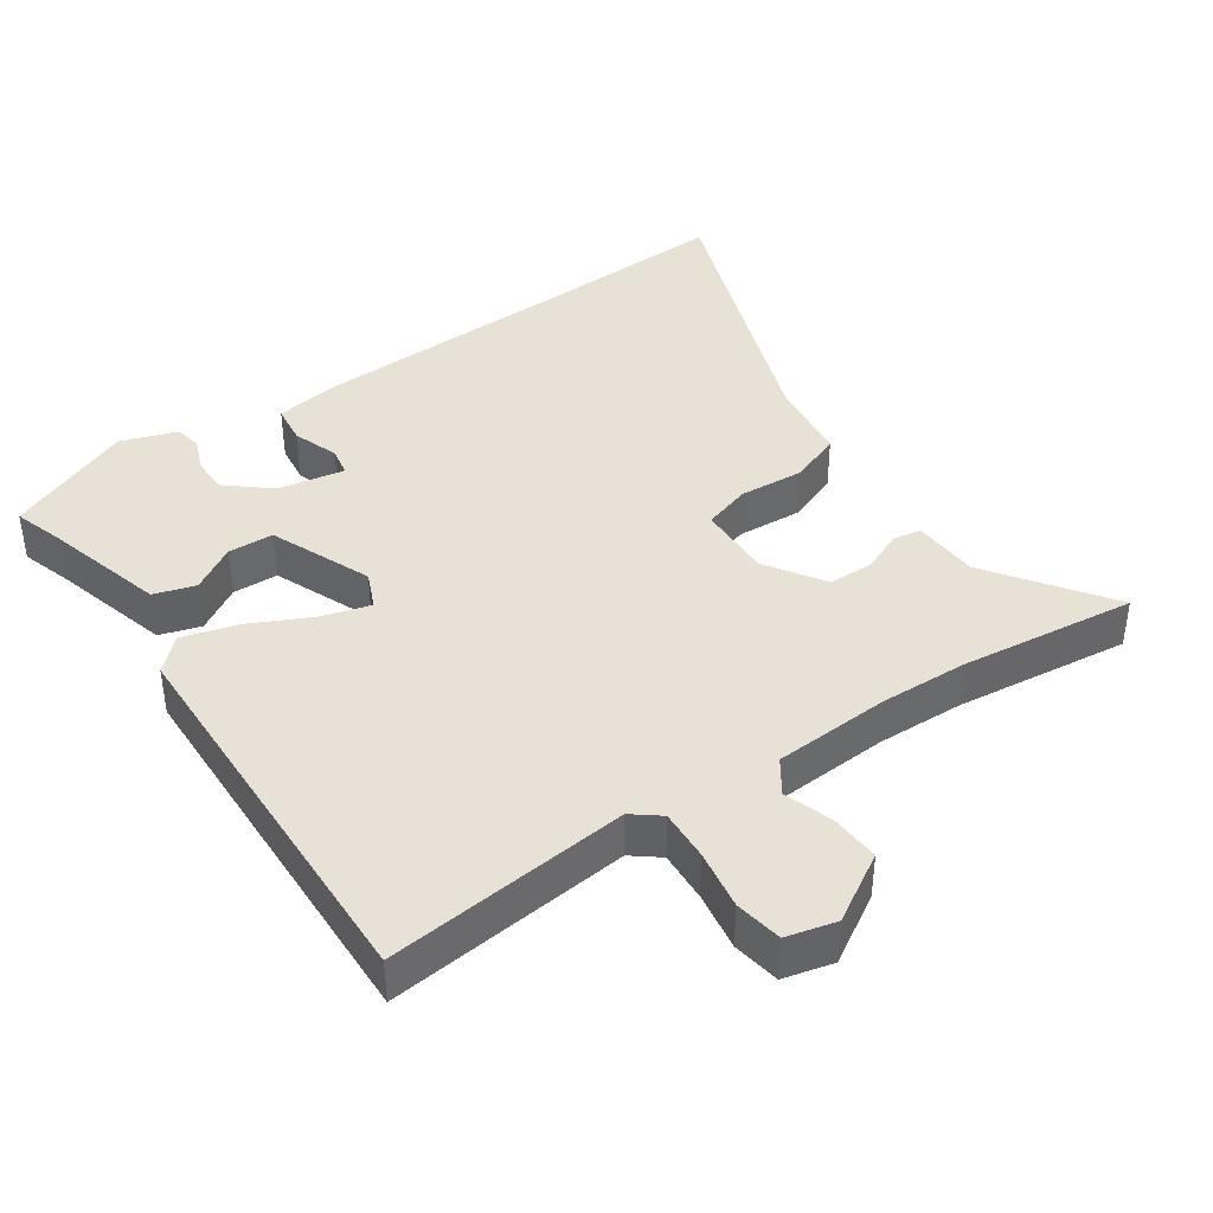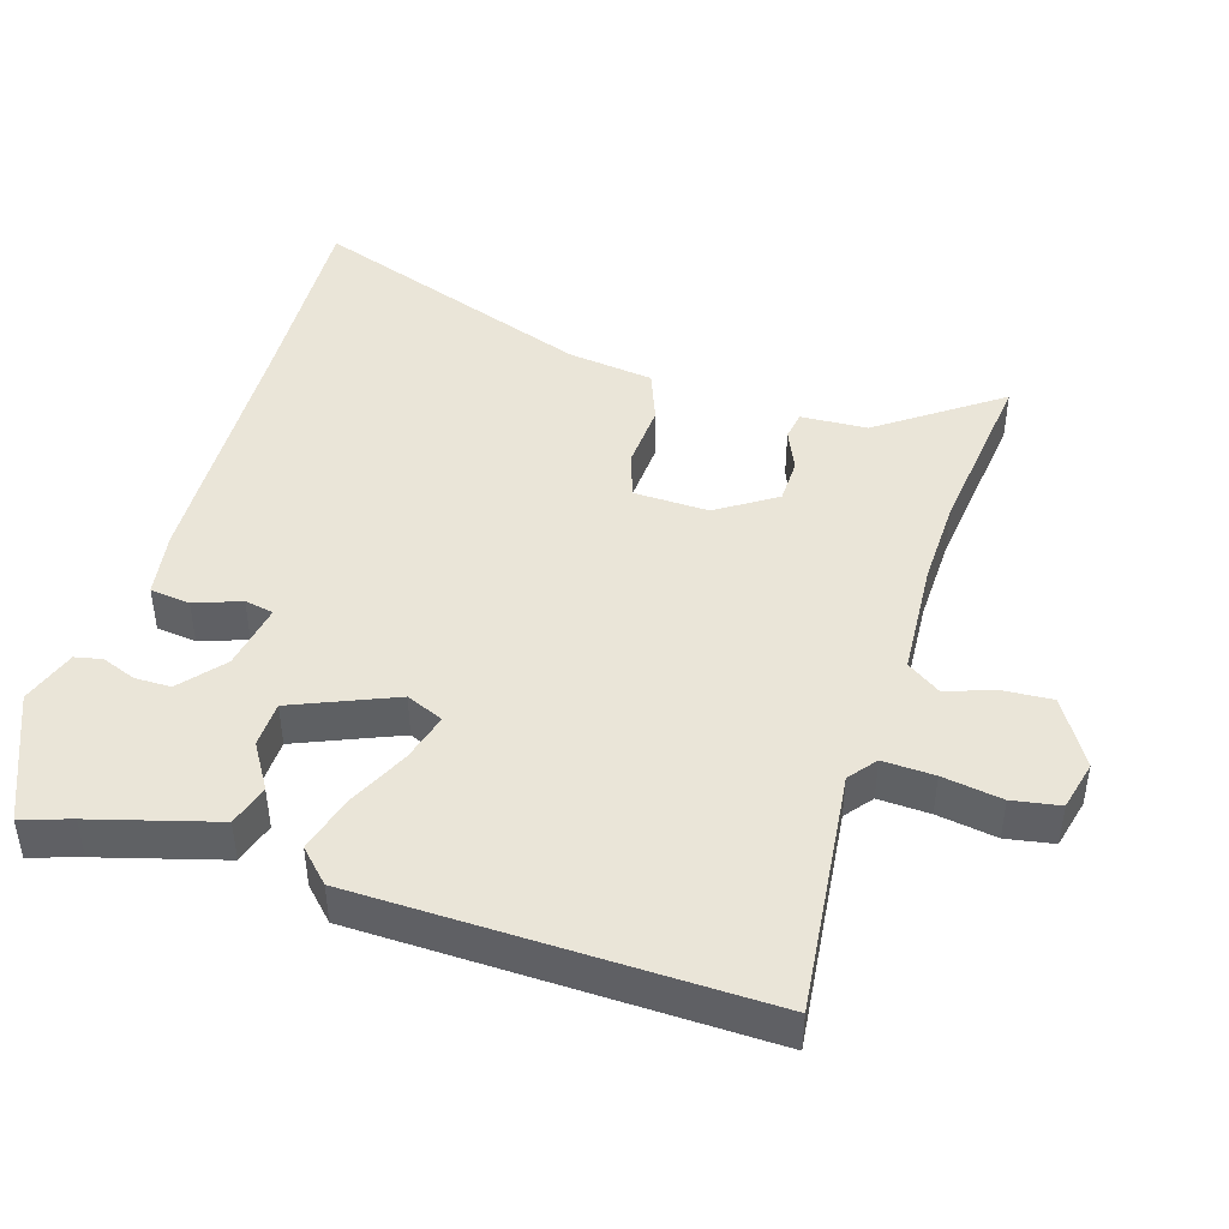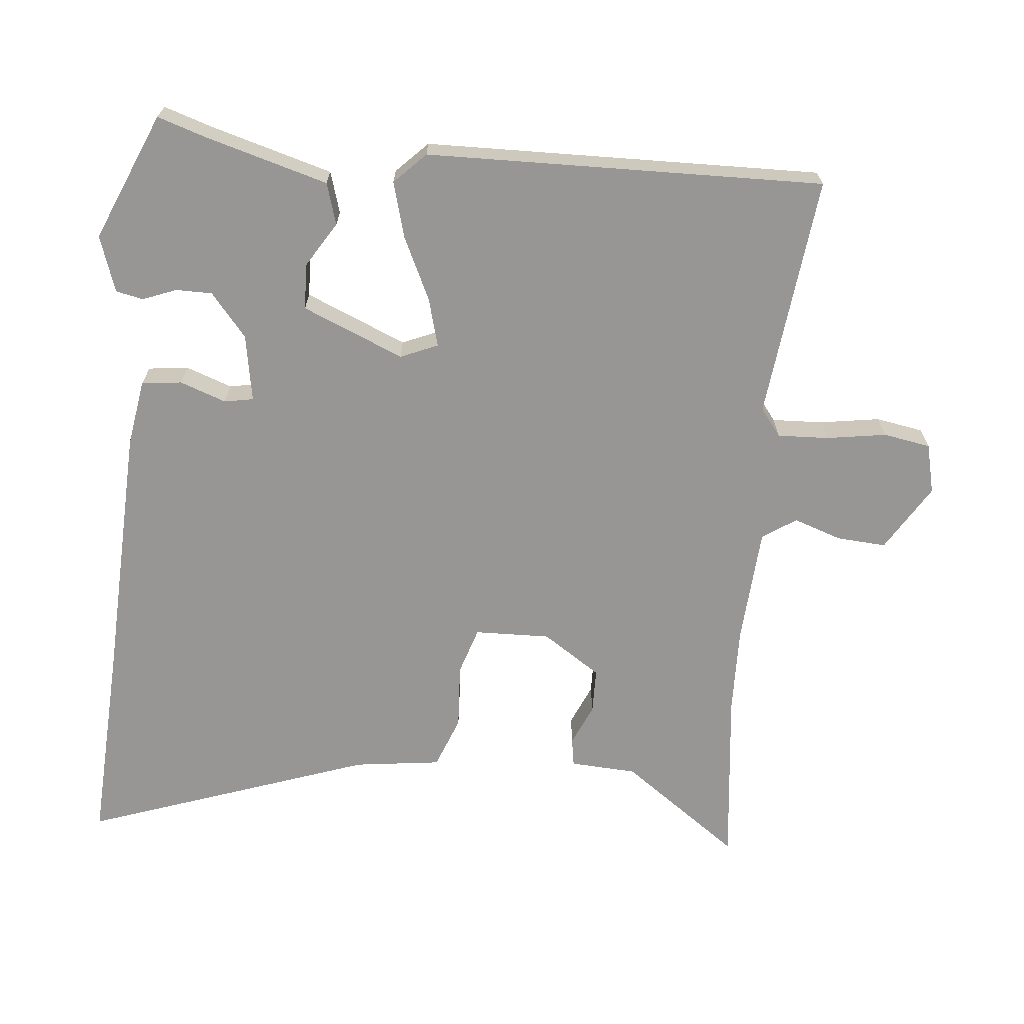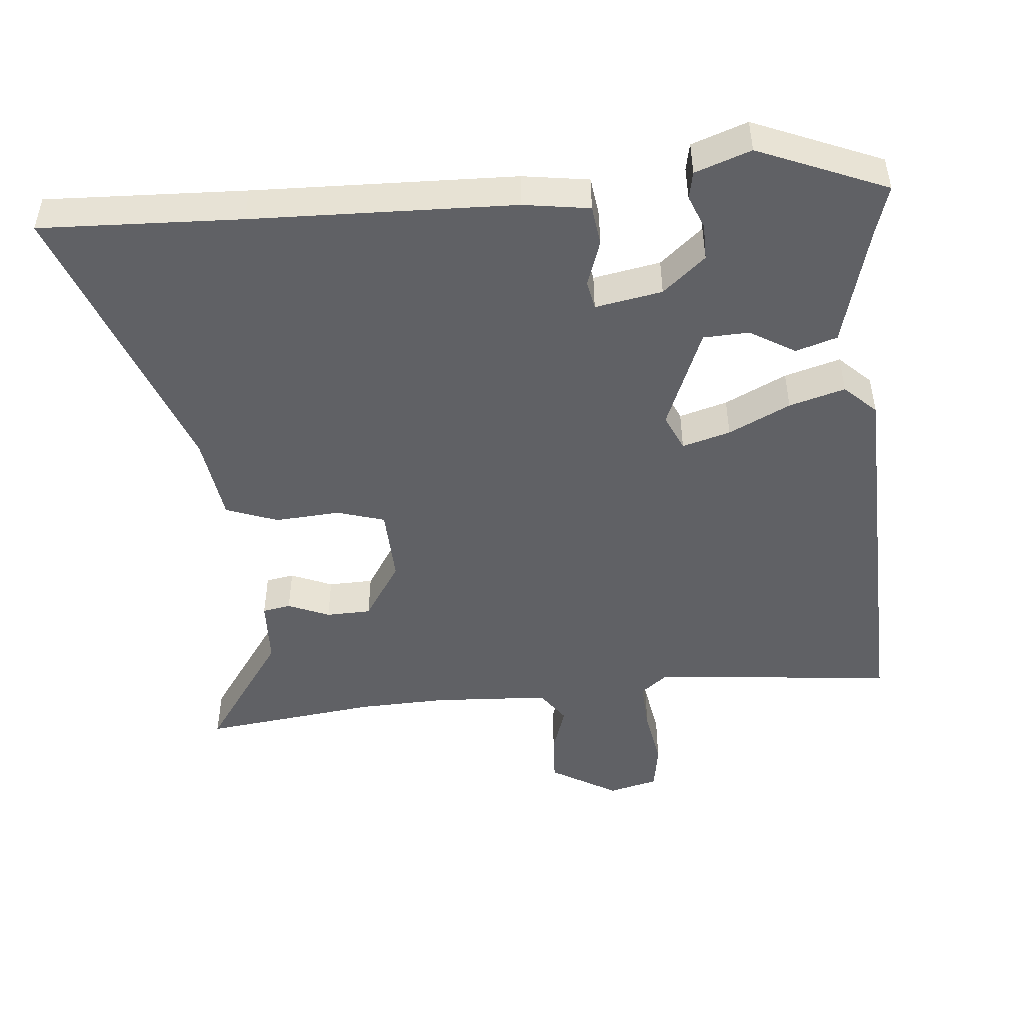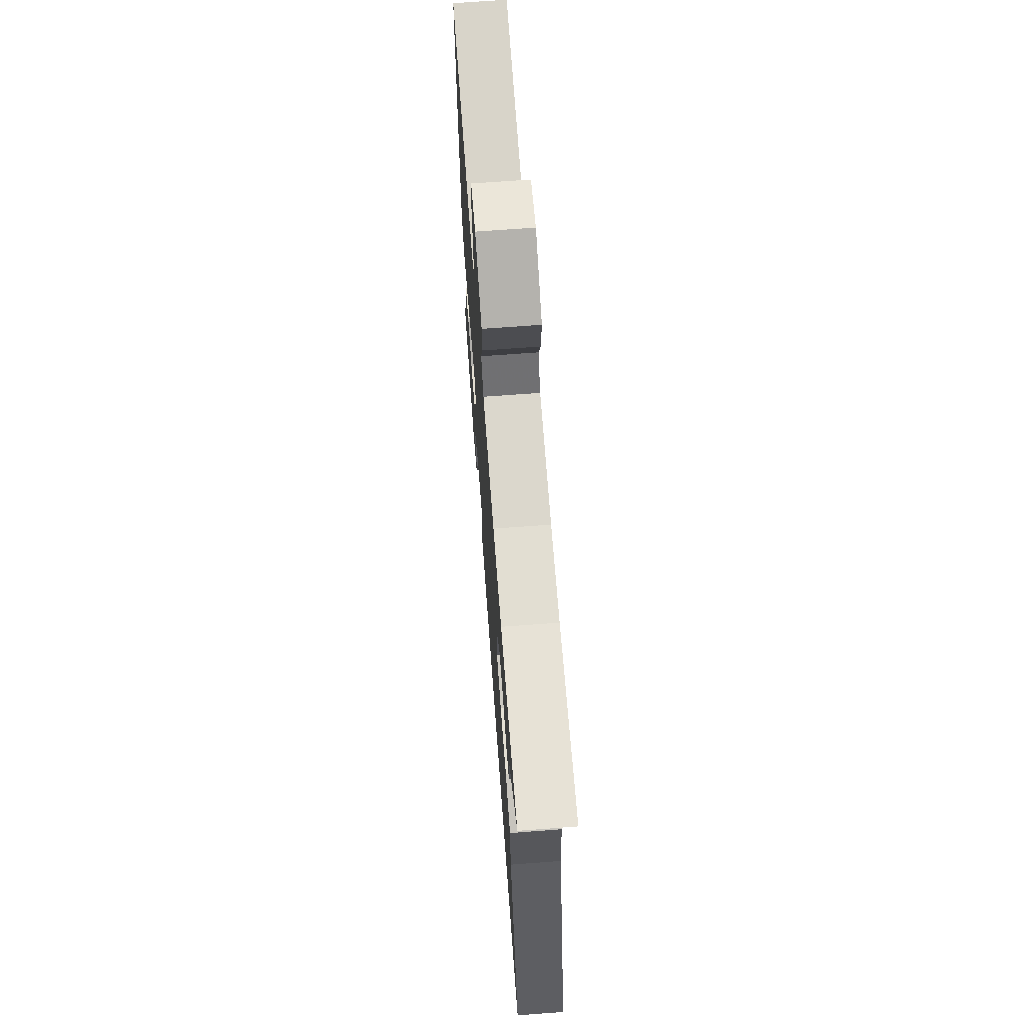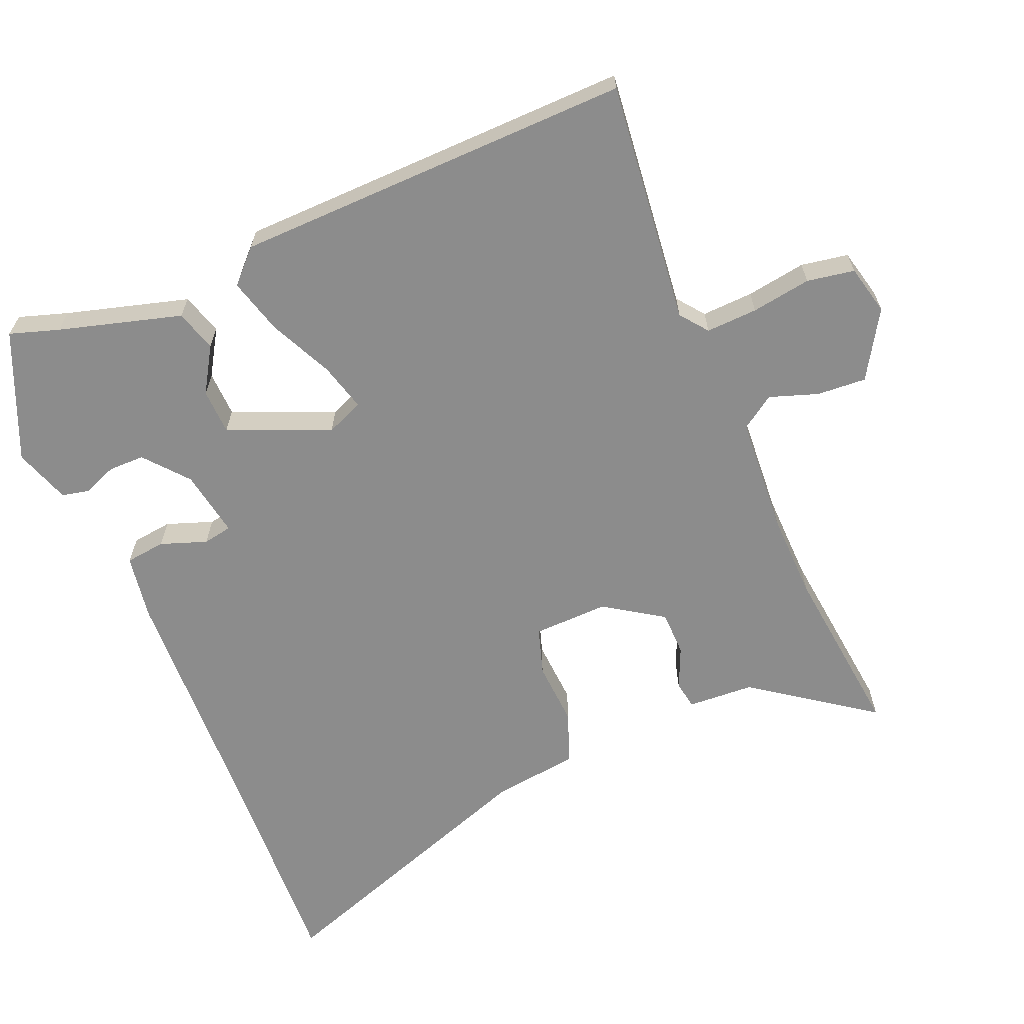
<metadata>
{"format":"obj","ext":"obj","renderer":"f3d","projection":"perspective","resolution":1024,"background":"white","views":[{"elev":40.4,"azim":-33.1,"up":"+Y"},{"elev":44.8,"azim":-71.7,"up":"+Y"},{"elev":-67.8,"azim":-94.5,"up":"+Y"},{"elev":-47.9,"azim":-173.1,"up":"+Y"},{"elev":68.5,"azim":85.7,"up":"+Z"},{"elev":-64.2,"azim":-66.2,"up":"+Y"}]}
</metadata>
<code>
v -0.468 0.07 0.522
v -0.119 0.07 0.477
v -0.079 0.07 0.507
v -0.081 0.07 0.581
v -0.093 0.07 0.667
v -0.08 0.07 0.735
v -0.008 0.07 0.751
v 0.087 0.07 0.691
v 0.081 0.07 0.62
v 0.056 0.07 0.551
v 0.088 0.07 0.502
v 0.257 0.07 0.488
v 0.383 0.07 0.489
v 0.638 0.07 0.513
v 0.512 0.07 0.344
v 0.505 0.07 0.248
v 0.464 0.07 0.242
v 0.405 0.07 0.269
v 0.34 0.07 0.269
v 0.283 0.07 0.186
v 0.284 0.07 0.077
v 0.352 0.07 0.054
v 0.446 0.07 0.058
v 0.52 0.07 0.028
v 0.534 0.07 -0.097
v 0.672 0.07 -0.512
v 0.384 0.07 -0.492
v 0.008 0.07 -0.47
v -0.087 0.07 -0.453
v -0.093 0.07 -0.395
v -0.068 0.07 -0.329
v -0.075 0.07 -0.287
v -0.172 0.07 -0.302
v -0.235 0.07 -0.353
v -0.236 0.07 -0.405
v -0.218 0.07 -0.454
v -0.227 0.07 -0.493
v -0.308 0.07 -0.519
v -0.49 0.07 -0.437
v -0.466 0.07 -0.367
v -0.413 0.07 -0.192
v -0.353 0.07 -0.175
v -0.289 0.07 -0.216
v -0.223 0.07 -0.215
v -0.159 0.07 -0.07
v -0.181 0.07 -0.016
v -0.251 0.07 -0.034
v -0.341 0.07 -0.075
v -0.422 0.07 -0.096
v -0.466 0.07 -0.051
v -0.468 0 0.522
v -0.119 0 0.477
v -0.079 0 0.507
v -0.081 0 0.581
v -0.093 0 0.667
v -0.08 0 0.735
v -0.008 0 0.751
v 0.087 0 0.691
v 0.081 0 0.62
v 0.056 0 0.551
v 0.088 0 0.502
v 0.257 0 0.488
v 0.383 0 0.489
v 0.638 0 0.513
v 0.512 0 0.344
v 0.505 0 0.248
v 0.464 0 0.242
v 0.405 0 0.269
v 0.34 0 0.269
v 0.283 0 0.186
v 0.284 0 0.077
v 0.352 0 0.054
v 0.446 0 0.058
v 0.52 0 0.028
v 0.534 0 -0.097
v 0.672 0 -0.512
v 0.384 0 -0.492
v 0.008 0 -0.47
v -0.087 0 -0.453
v -0.093 0 -0.395
v -0.068 0 -0.329
v -0.075 0 -0.287
v -0.172 0 -0.302
v -0.235 0 -0.353
v -0.236 0 -0.405
v -0.218 0 -0.454
v -0.227 0 -0.493
v -0.308 0 -0.519
v -0.49 0 -0.437
v -0.466 0 -0.367
v -0.413 0 -0.192
v -0.353 0 -0.175
v -0.289 0 -0.216
v -0.223 0 -0.215
v -0.159 0 -0.07
v -0.181 0 -0.016
v -0.251 0 -0.034
v -0.341 0 -0.075
v -0.422 0 -0.096
v -0.466 0 -0.051
f 50 1 2
f 49 50 2
f 48 49 2
f 47 48 2
f 46 47 2 3
f 45 46 3
f 40 41 42 43
f 40 43 44
f 38 39 40
f 37 38 40
f 36 37 40
f 35 36 40
f 34 35 40
f 33 34 40 44
f 32 33 44 45
f 29 30 31
f 28 29 31
f 27 28 31
f 27 31 32
f 26 27 32
f 25 26 32
f 25 32 45
f 24 25 45
f 23 24 45
f 22 23 45
f 15 16 17 18
f 15 18 19
f 14 15 19
f 13 14 19
f 12 13 19 20
f 8 9 10
f 7 8 10
f 6 7 10
f 5 6 10
f 4 5 10
f 3 4 10 11
f 12 20 21
f 11 12 21
f 3 11 21
f 45 3 21
f 21 22 45
f 52 51 100
f 52 100 99
f 52 99 98
f 52 98 97
f 53 52 97 96
f 53 96 95
f 93 92 91 90
f 94 93 90
f 90 89 88
f 90 88 87
f 90 87 86
f 90 86 85
f 90 85 84
f 94 90 84 83
f 95 94 83 82
f 81 80 79
f 81 79 78
f 81 78 77
f 82 81 77
f 82 77 76
f 82 76 75
f 95 82 75
f 95 75 74
f 95 74 73
f 95 73 72
f 68 67 66 65
f 69 68 65
f 69 65 64
f 69 64 63
f 70 69 63 62
f 60 59 58
f 60 58 57
f 60 57 56
f 60 56 55
f 60 55 54
f 61 60 54 53
f 71 70 62
f 71 62 61
f 71 61 53
f 71 53 95
f 95 72 71
f 1 51 52 2
f 2 52 53 3
f 3 53 54 4
f 4 54 55 5
f 5 55 56 6
f 6 56 57 7
f 7 57 58 8
f 8 58 59 9
f 9 59 60 10
f 10 60 61 11
f 11 61 62 12
f 12 62 63 13
f 13 63 64 14
f 14 64 65 15
f 15 65 66 16
f 16 66 67 17
f 17 67 68 18
f 18 68 69 19
f 19 69 70 20
f 20 70 71 21
f 21 71 72 22
f 22 72 73 23
f 23 73 74 24
f 24 74 75 25
f 25 75 76 26
f 26 76 77 27
f 27 77 78 28
f 28 78 79 29
f 29 79 80 30
f 30 80 81 31
f 31 81 82 32
f 32 82 83 33
f 33 83 84 34
f 34 84 85 35
f 35 85 86 36
f 36 86 87 37
f 37 87 88 38
f 38 88 89 39
f 39 89 90 40
f 40 90 91 41
f 41 91 92 42
f 42 92 93 43
f 43 93 94 44
f 44 94 95 45
f 45 95 96 46
f 46 96 97 47
f 47 97 98 48
f 48 98 99 49
f 49 99 100 50
f 50 100 51 1

</code>
